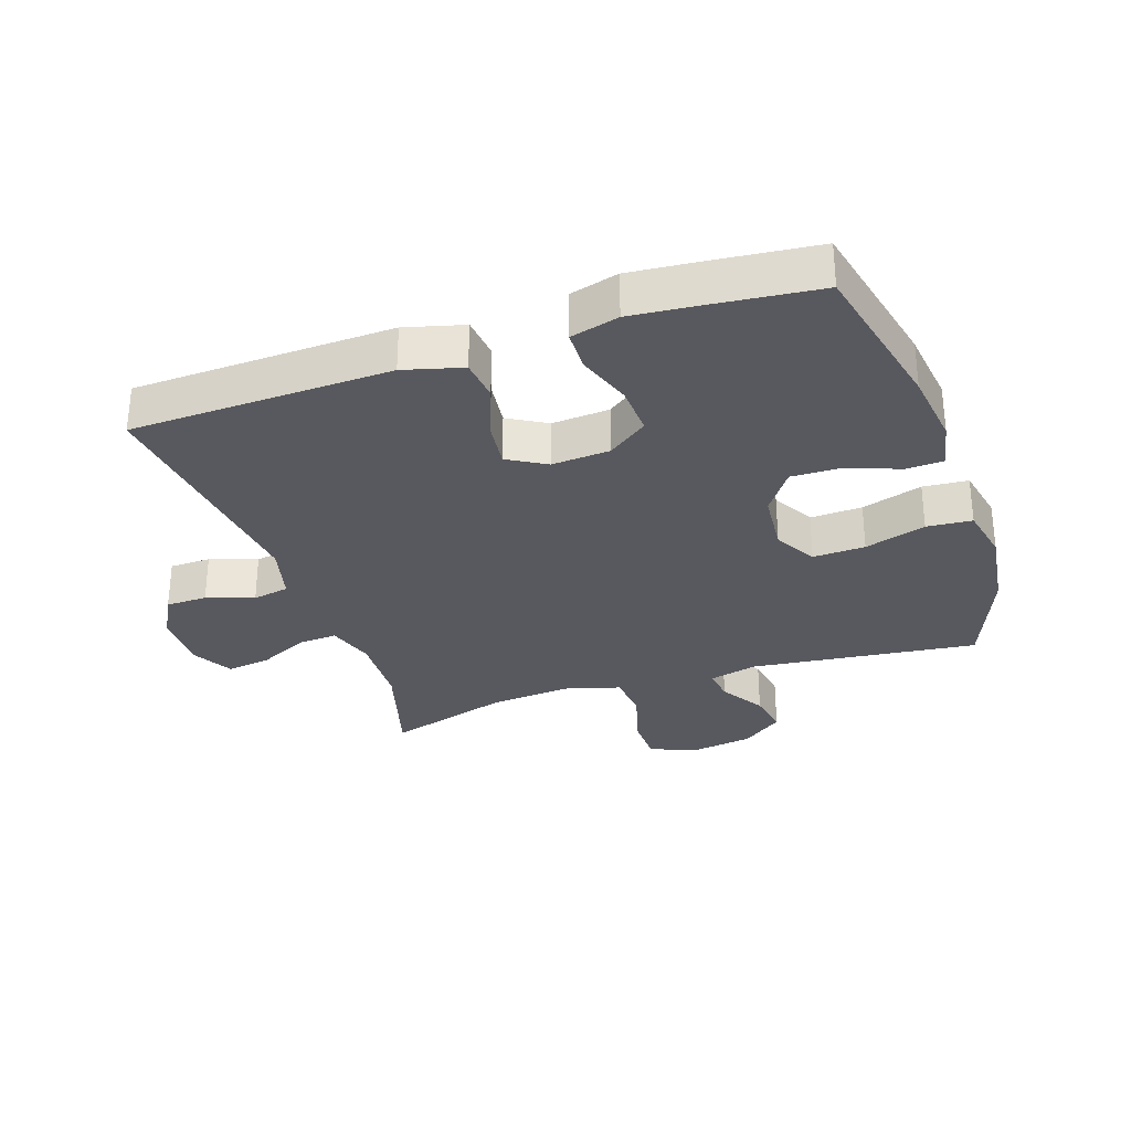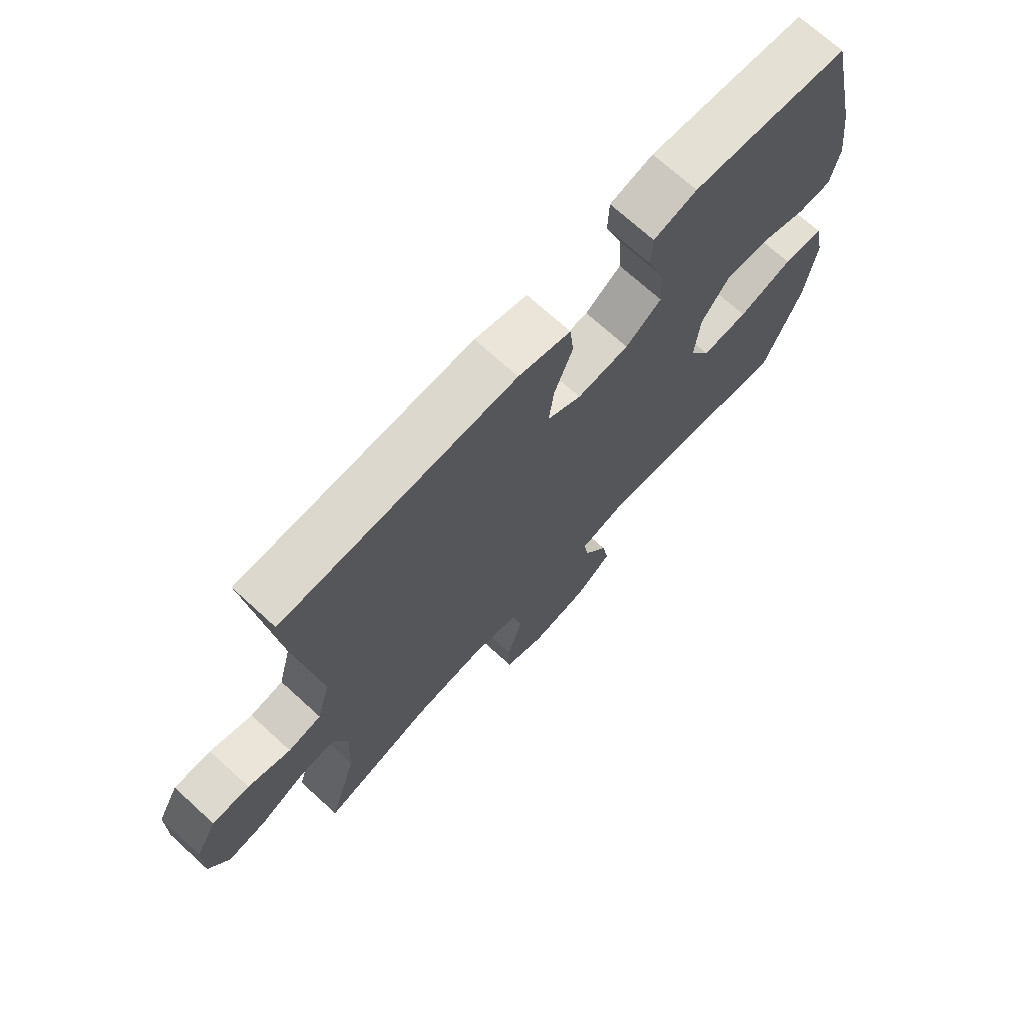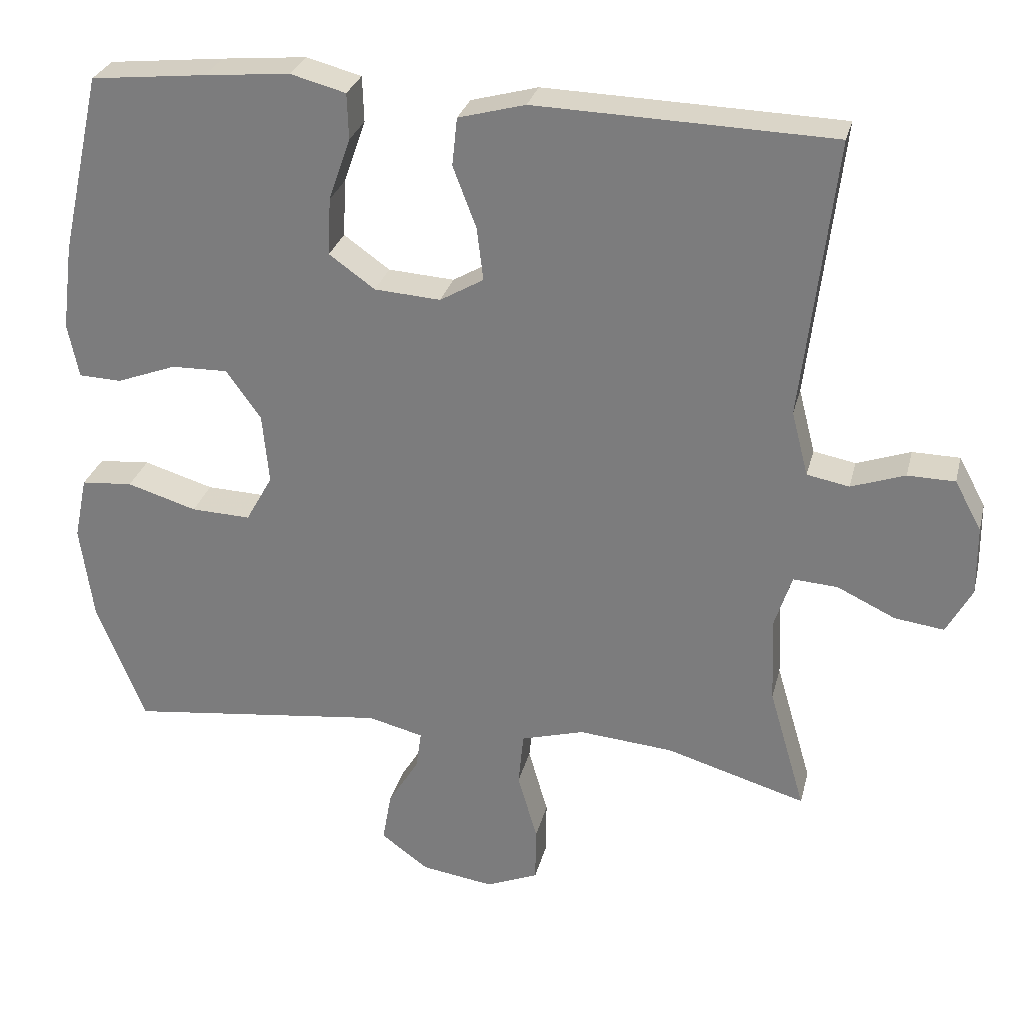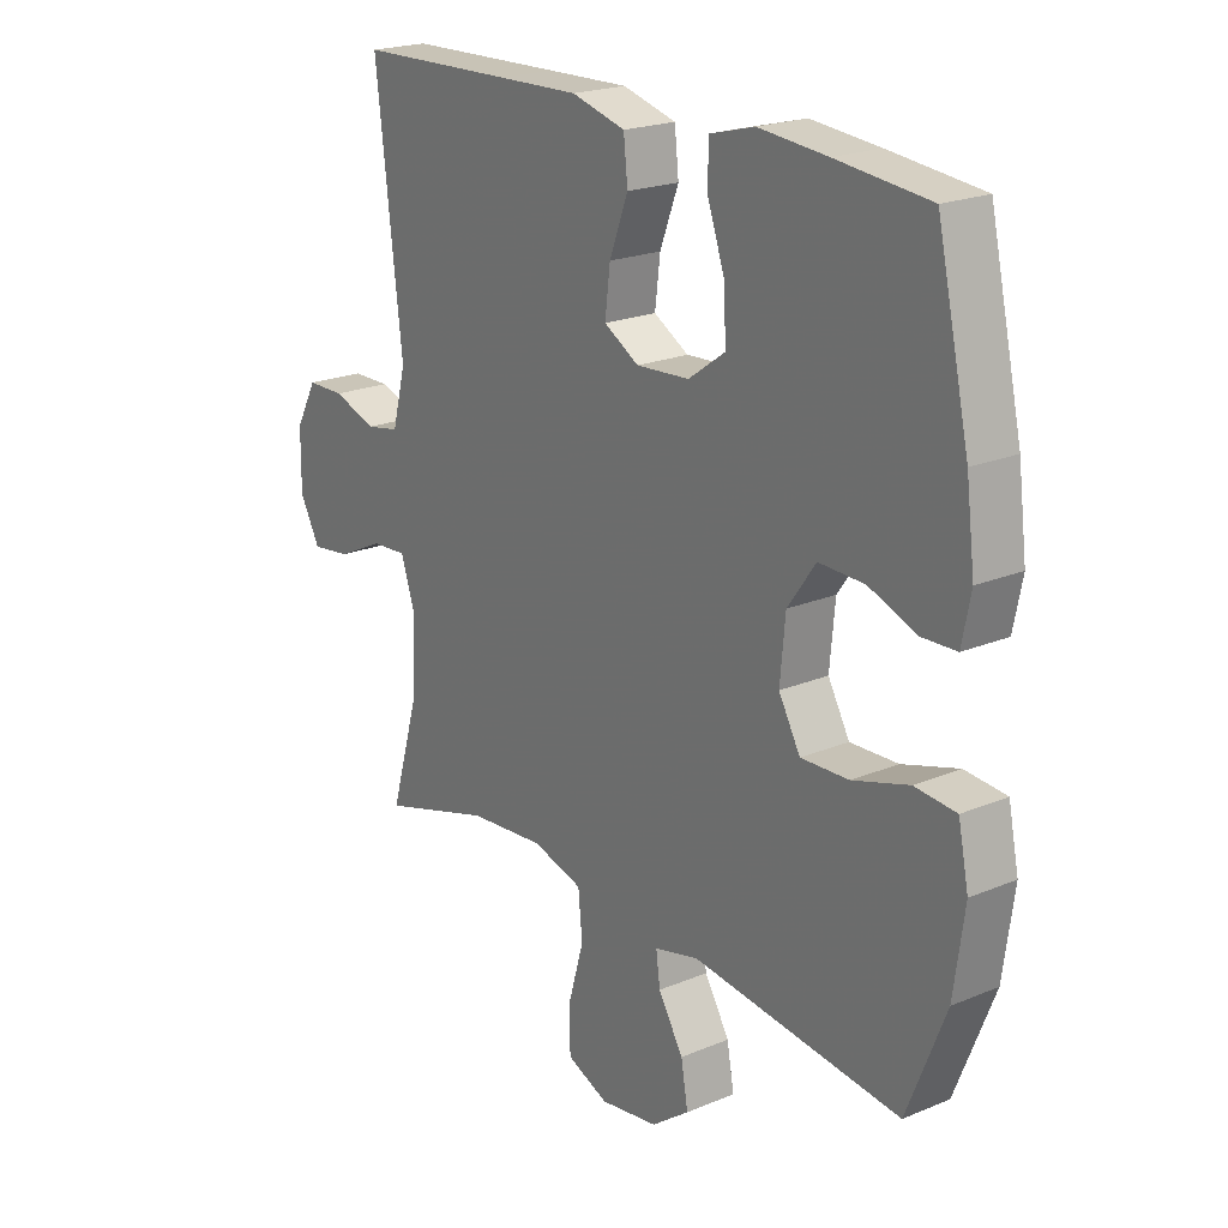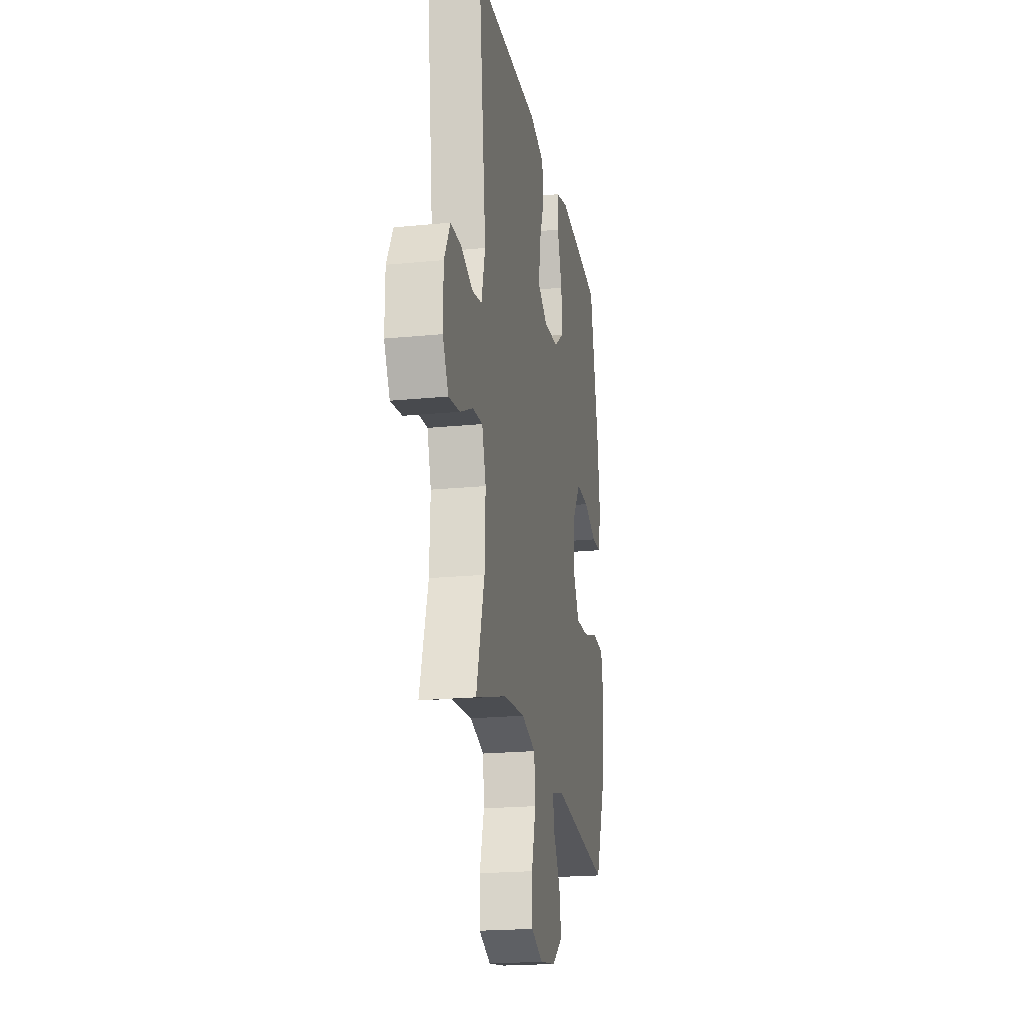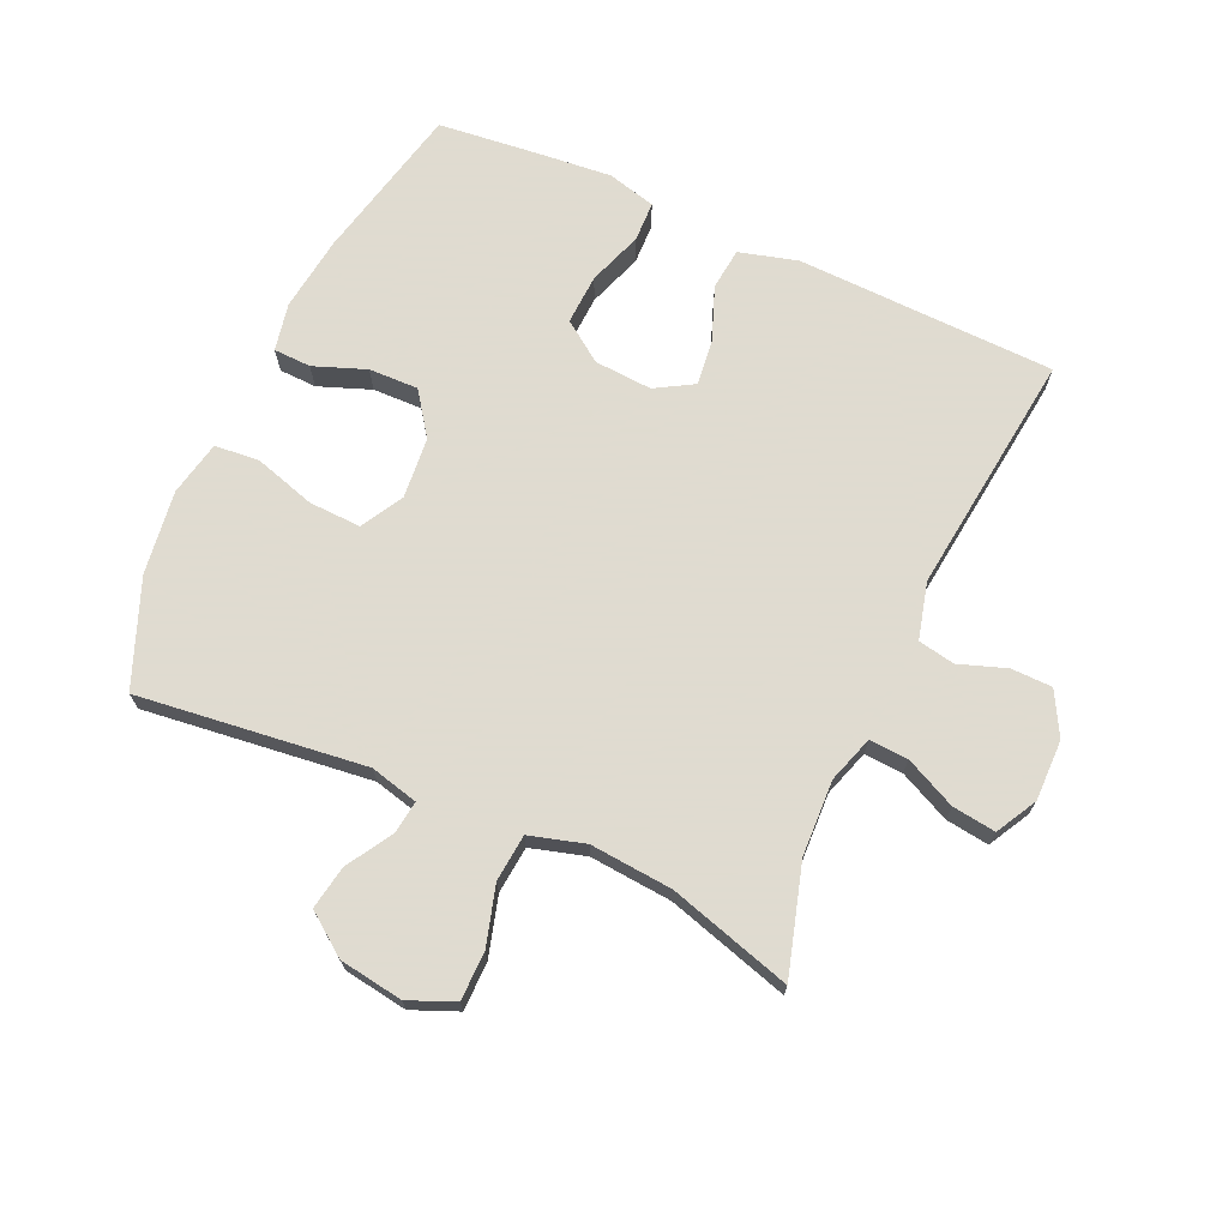
<metadata>
{"format":"obj","ext":"obj","renderer":"f3d","projection":"perspective","resolution":1024,"background":"white","views":[{"elev":-30.4,"azim":18.8,"up":"+Y"},{"elev":71.0,"azim":-47.6,"up":"+Z"},{"elev":28.6,"azim":-166.4,"up":"+Z"},{"elev":21.1,"azim":53.3,"up":"+Z"},{"elev":-20.6,"azim":-79.8,"up":"+Z"},{"elev":70.2,"azim":-155.7,"up":"+Y"}]}
</metadata>
<code>
v -0.5 0.07 0.5
v -0.231 0.07 0.508
v -0.092 0.07 0.512
v 0 0.07 0.487
v 0.007 0.07 0.421
v -0.025 0.07 0.337
v -0.034 0.07 0.264
v 0.026 0.07 0.229
v 0.117 0.07 0.235
v 0.18 0.07 0.28
v 0.176 0.07 0.359
v 0.146 0.07 0.445
v 0.148 0.07 0.508
v 0.224 0.07 0.528
v 0.341 0.07 0.517
v 0.5 0.07 0.5
v 0.556 0.07 0.251
v 0.571 0.07 0.133
v 0.556 0.07 0.058
v 0.497 0.07 0.056
v 0.415 0.07 0.087
v 0.337 0.07 0.089
v 0.289 0.07 0.022
v 0.28 0.07 -0.075
v 0.317 0.07 -0.141
v 0.399 0.07 -0.138
v 0.495 0.07 -0.109
v 0.566 0.07 -0.115
v 0.584 0.07 -0.202
v 0.566 0.07 -0.334
v 0.5 0.07 -0.5
v 0.142 0.07 -0.457
v 0.066 0.07 -0.476
v 0.073 0.07 -0.528
v 0.116 0.07 -0.599
v 0.128 0.07 -0.668
v 0.063 0.07 -0.716
v -0.037 0.07 -0.731
v -0.109 0.07 -0.701
v -0.11 0.07 -0.625
v -0.083 0.07 -0.531
v -0.09 0.07 -0.457
v -0.177 0.07 -0.432
v -0.307 0.07 -0.443
v -0.5 0.07 -0.5
v -0.45 0.07 -0.329
v -0.445 0.07 -0.21
v -0.469 0.07 -0.136
v -0.53 0.07 -0.14
v -0.61 0.07 -0.178
v -0.678 0.07 -0.187
v -0.713 0.07 -0.123
v -0.712 0.07 -0.027
v -0.675 0.07 0.041
v -0.61 0.07 0.042
v -0.536 0.07 0.016
v -0.478 0.07 0.027
v -0.455 0.07 0.116
v -0.5 0 0.5
v -0.231 0 0.508
v -0.092 0 0.512
v 0 0 0.487
v 0.007 0 0.421
v -0.025 0 0.337
v -0.034 0 0.264
v 0.026 0 0.229
v 0.117 0 0.235
v 0.18 0 0.28
v 0.176 0 0.359
v 0.146 0 0.445
v 0.148 0 0.508
v 0.224 0 0.528
v 0.341 0 0.517
v 0.5 0 0.5
v 0.556 0 0.251
v 0.571 0 0.133
v 0.556 0 0.058
v 0.497 0 0.056
v 0.415 0 0.087
v 0.337 0 0.089
v 0.289 0 0.022
v 0.28 0 -0.075
v 0.317 0 -0.141
v 0.399 0 -0.138
v 0.495 0 -0.109
v 0.566 0 -0.115
v 0.584 0 -0.202
v 0.566 0 -0.334
v 0.5 0 -0.5
v 0.142 0 -0.457
v 0.066 0 -0.476
v 0.073 0 -0.528
v 0.116 0 -0.599
v 0.128 0 -0.668
v 0.063 0 -0.716
v -0.037 0 -0.731
v -0.109 0 -0.701
v -0.11 0 -0.625
v -0.083 0 -0.531
v -0.09 0 -0.457
v -0.177 0 -0.432
v -0.307 0 -0.443
v -0.5 0 -0.5
v -0.45 0 -0.329
v -0.445 0 -0.21
v -0.469 0 -0.136
v -0.53 0 -0.14
v -0.61 0 -0.178
v -0.678 0 -0.187
v -0.713 0 -0.123
v -0.712 0 -0.027
v -0.675 0 0.041
v -0.61 0 0.042
v -0.536 0 0.016
v -0.478 0 0.027
v -0.455 0 0.116
f 54 55 56
f 53 54 56
f 52 53 56
f 51 52 56
f 50 51 56
f 49 50 56
f 48 49 56 57
f 47 48 57 58
f 44 45 46
f 43 44 46 47
f 42 43 47 58
f 39 40 41
f 38 39 41
f 37 38 41
f 36 37 41
f 35 36 41
f 34 35 41
f 33 34 41 42
f 58 1 2
f 42 58 2
f 33 42 2
f 32 33 2
f 30 31 32
f 29 30 32
f 28 29 32
f 27 28 32
f 26 27 32
f 19 20 21
f 18 19 21
f 17 18 21
f 16 17 21
f 15 16 21
f 14 15 21
f 13 14 21
f 12 13 21
f 11 12 21
f 10 11 21 22
f 9 10 22 23
f 4 5 6
f 3 4 6
f 2 3 6
f 2 6 7
f 32 2 7
f 25 26 32
f 32 7 8
f 25 32 8
f 24 25 8
f 8 9 23 24
f 114 113 112
f 114 112 111
f 114 111 110
f 114 110 109
f 114 109 108
f 114 108 107
f 115 114 107 106
f 116 115 106 105
f 104 103 102
f 105 104 102 101
f 116 105 101 100
f 99 98 97
f 99 97 96
f 99 96 95
f 99 95 94
f 99 94 93
f 99 93 92
f 100 99 92 91
f 60 59 116
f 60 116 100
f 60 100 91
f 60 91 90
f 90 89 88
f 90 88 87
f 90 87 86
f 90 86 85
f 90 85 84
f 79 78 77
f 79 77 76
f 79 76 75
f 79 75 74
f 79 74 73
f 79 73 72
f 79 72 71
f 79 71 70
f 79 70 69
f 80 79 69 68
f 81 80 68 67
f 64 63 62
f 64 62 61
f 64 61 60
f 65 64 60
f 65 60 90
f 90 84 83
f 66 65 90
f 66 90 83
f 66 83 82
f 82 81 67 66
f 1 59 60 2
f 2 60 61 3
f 3 61 62 4
f 4 62 63 5
f 5 63 64 6
f 6 64 65 7
f 7 65 66 8
f 8 66 67 9
f 9 67 68 10
f 10 68 69 11
f 11 69 70 12
f 12 70 71 13
f 13 71 72 14
f 14 72 73 15
f 15 73 74 16
f 16 74 75 17
f 17 75 76 18
f 18 76 77 19
f 19 77 78 20
f 20 78 79 21
f 21 79 80 22
f 22 80 81 23
f 23 81 82 24
f 24 82 83 25
f 25 83 84 26
f 26 84 85 27
f 27 85 86 28
f 28 86 87 29
f 29 87 88 30
f 30 88 89 31
f 31 89 90 32
f 32 90 91 33
f 33 91 92 34
f 34 92 93 35
f 35 93 94 36
f 36 94 95 37
f 37 95 96 38
f 38 96 97 39
f 39 97 98 40
f 40 98 99 41
f 41 99 100 42
f 42 100 101 43
f 43 101 102 44
f 44 102 103 45
f 45 103 104 46
f 46 104 105 47
f 47 105 106 48
f 48 106 107 49
f 49 107 108 50
f 50 108 109 51
f 51 109 110 52
f 52 110 111 53
f 53 111 112 54
f 54 112 113 55
f 55 113 114 56
f 56 114 115 57
f 57 115 116 58
f 58 116 59 1

</code>
